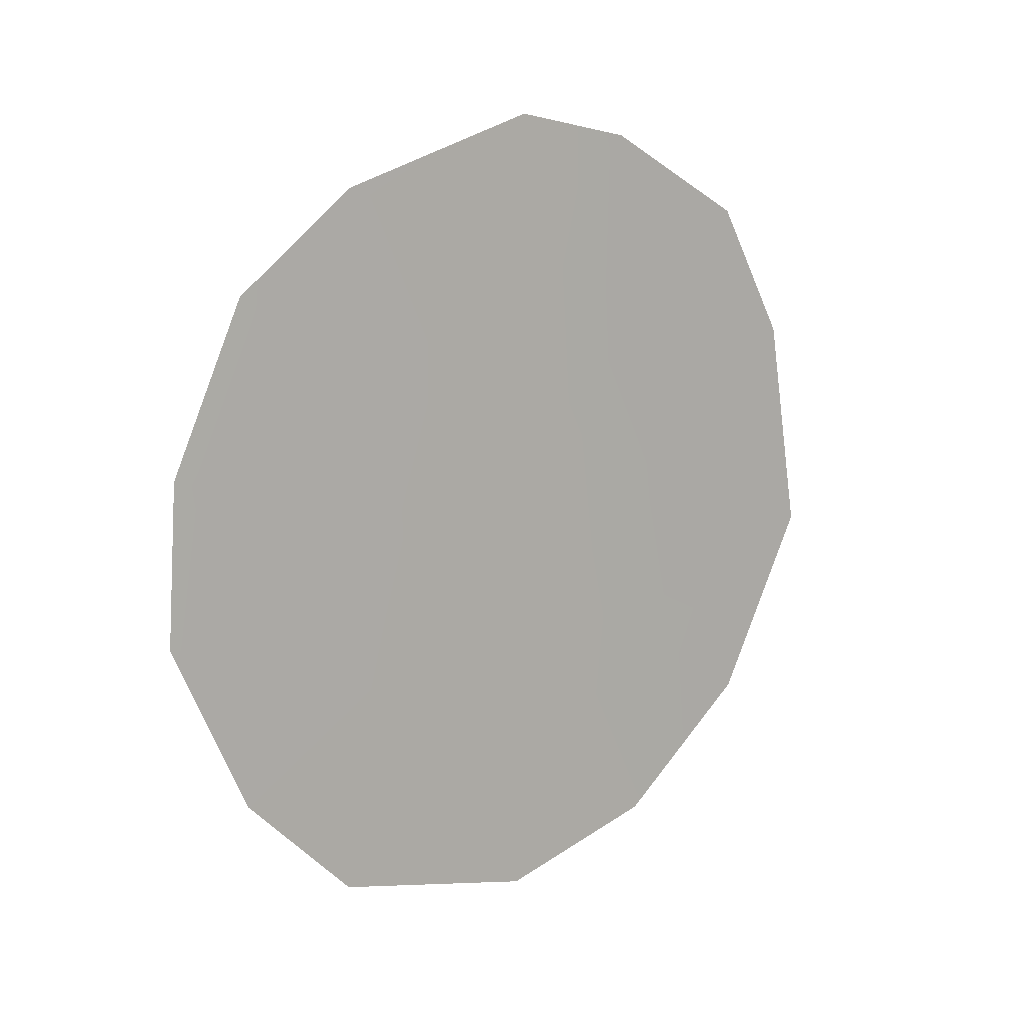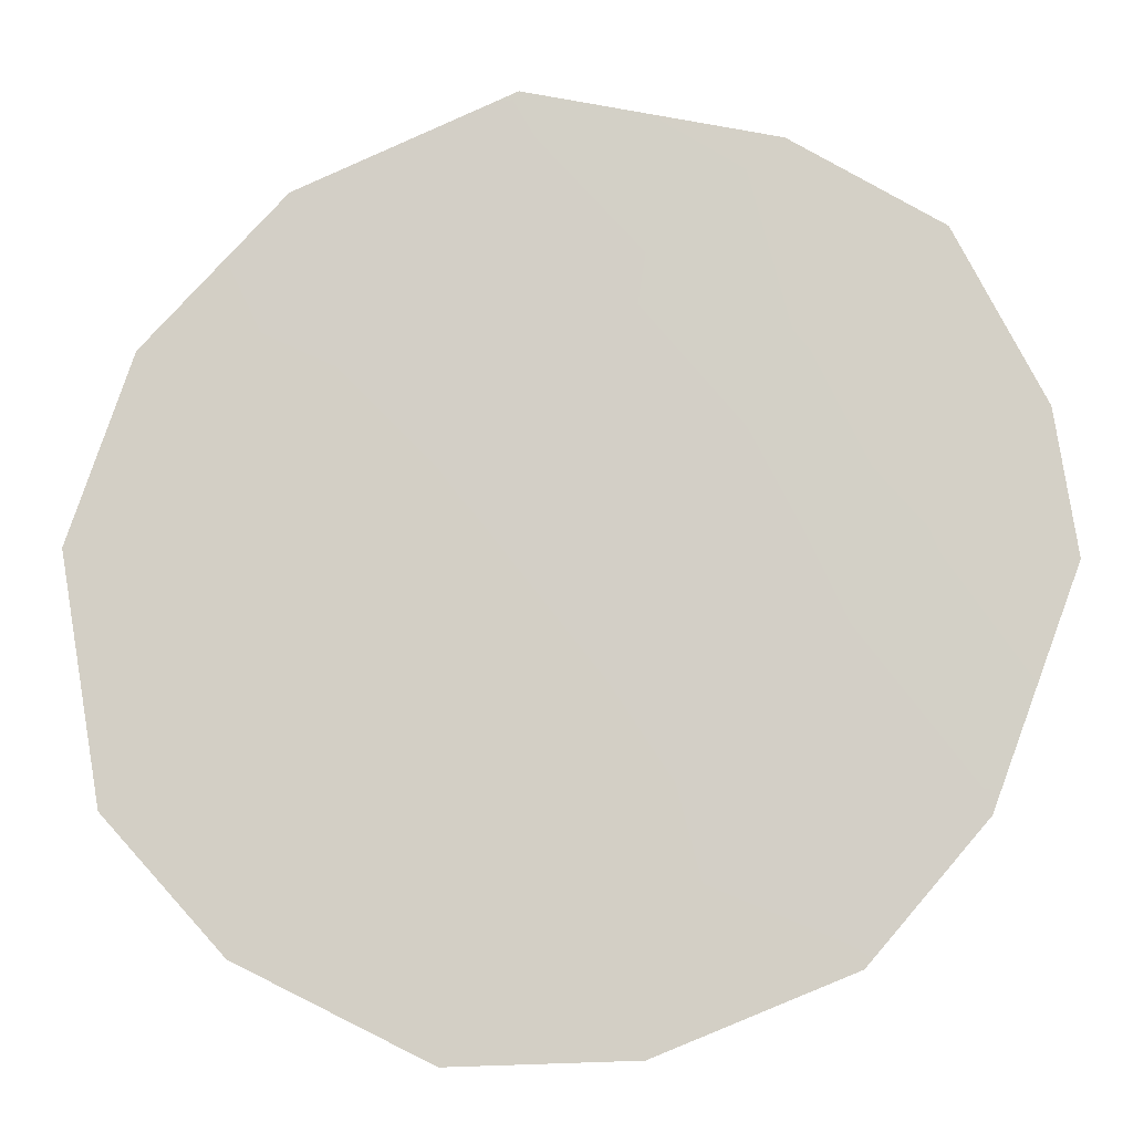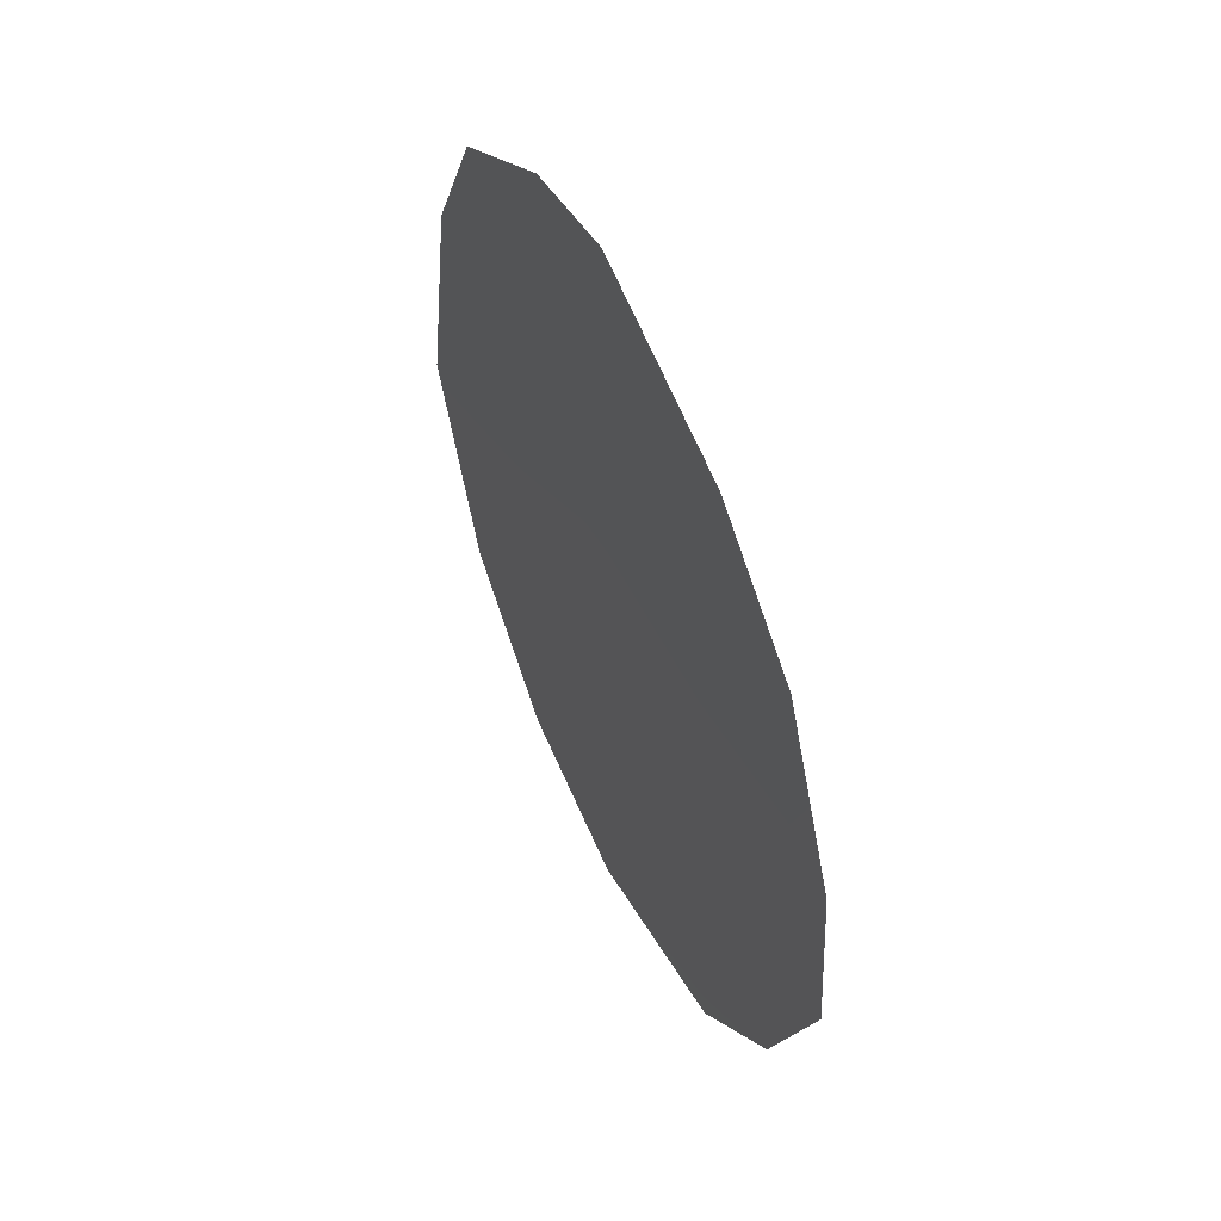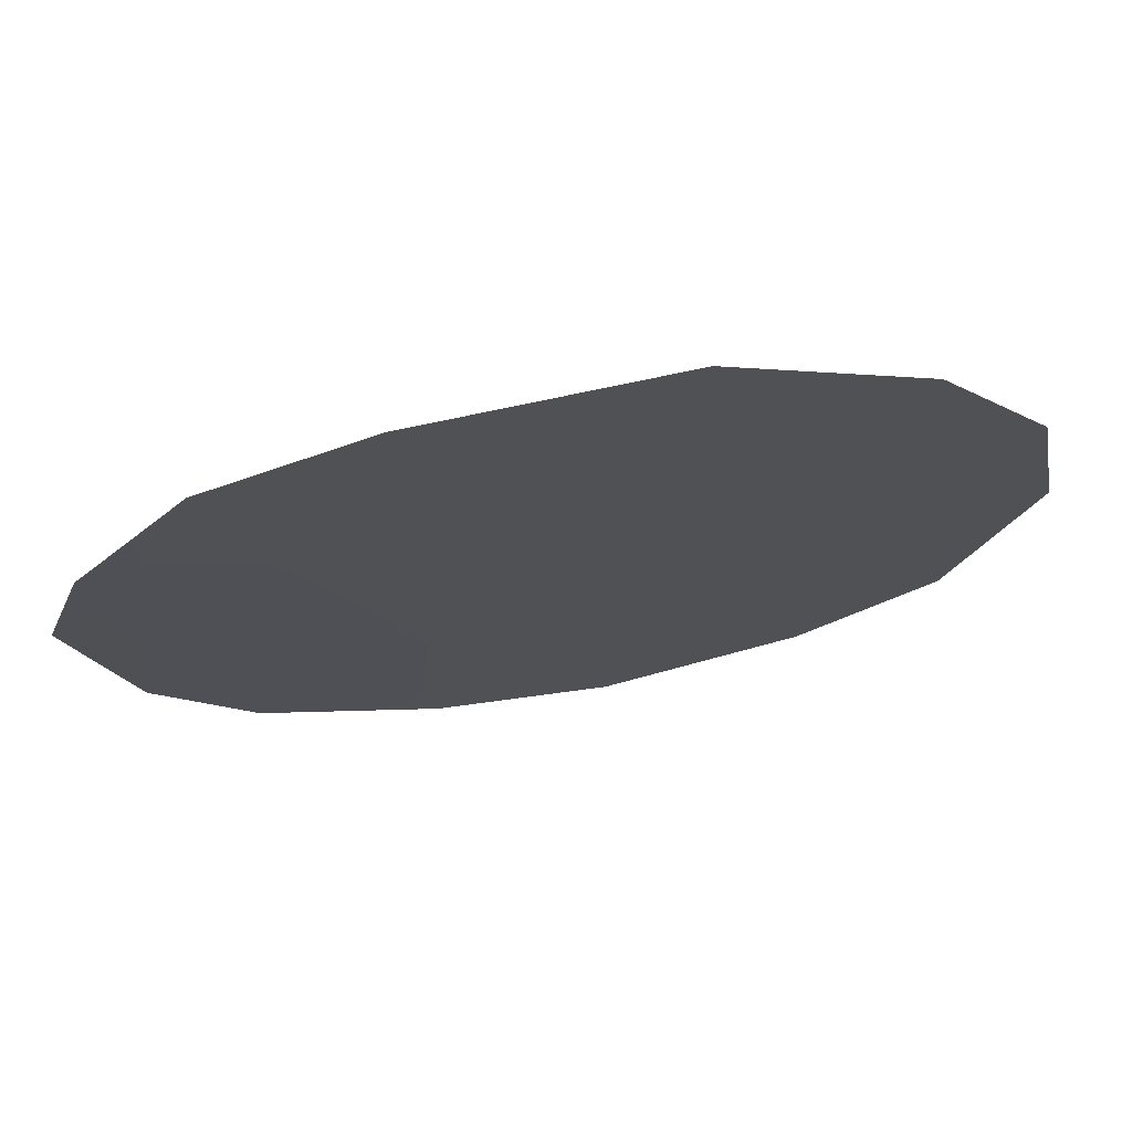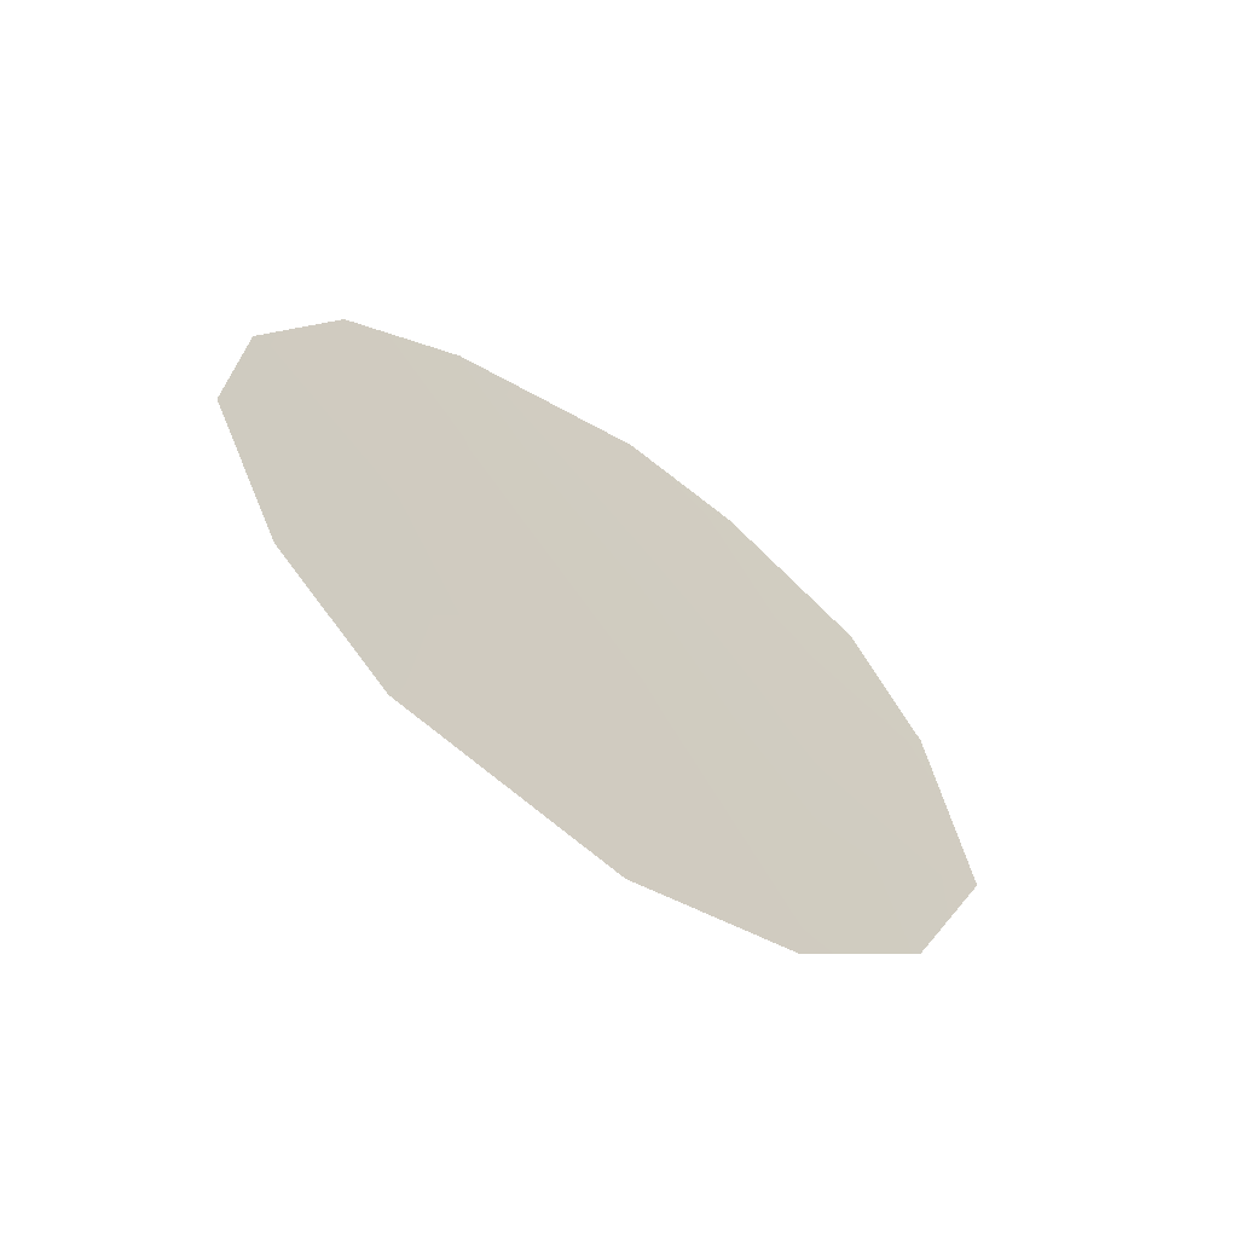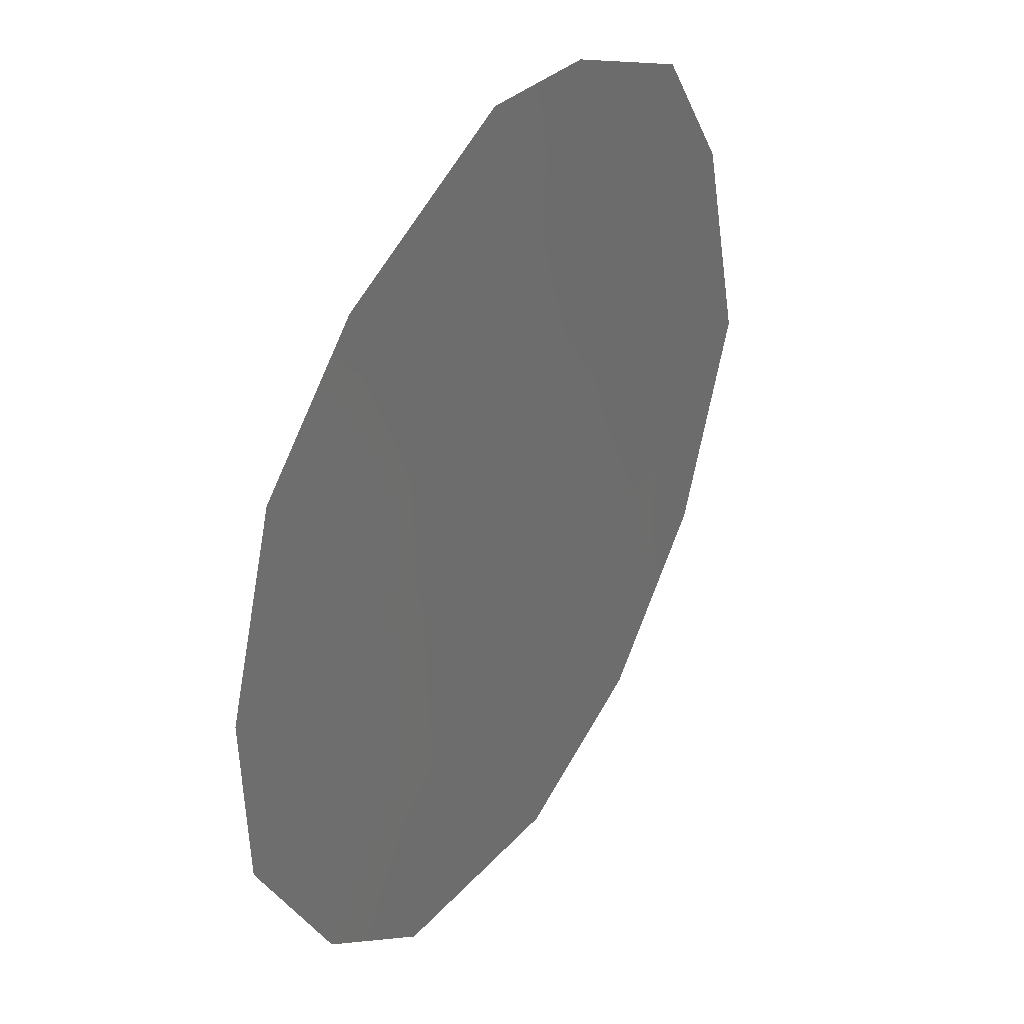
<metadata>
{"format":"obj","ext":"obj","renderer":"f3d","projection":"perspective","resolution":1024,"background":"white","views":[{"elev":11.2,"azim":-158.3,"up":"+Y"},{"elev":22.8,"azim":93.2,"up":"+Z"},{"elev":49.9,"azim":122.0,"up":"+Y"},{"elev":39.4,"azim":-103.0,"up":"+Z"},{"elev":-63.3,"azim":-159.5,"up":"+Y"},{"elev":-49.2,"azim":-177.0,"up":"+Z"}]}
</metadata>
<code>
v 82.43 33.24 73.05
v 79.59 37.03 77.45
v 83.84 36.03 70.86
v 80.84 39.3 75.49
v 81.56 39.54 74.41
v 80 38.43 76.8
v 79.4 34.72 77.78
v 83.88 34.34 70.77
v 82.8 31.42 72.46
v 83.43 37.79 71.53
v 81.38 34.31 74.69
v 80.54 37.37 75.99
v 80.69 31.52 75.78
v 81.54 38.07 74.44
v 82.73 38.82 72.61
v 81.37 36.21 74.71
v 83.43 32.56 71.45
v 80.39 35.41 76.25
v 79.93 32.78 76.99
v 83.17 34.36 71.89
v 81.55 32.46 74.43
v 81.61 30.99 74.33
v 82.62 36.71 72.77
v 80.51 33.49 76.07
v 82.62 35.31 72.77
f 14 5 15
f 21 11 1
f 6 12 2
f 11 25 1
f 20 3 8
f 14 12 4
f 18 7 2
f 2 12 18
f 13 19 24
f 5 14 4
f 15 10 23
f 14 15 23
f 21 24 11
f 24 18 11
f 12 14 16
f 13 24 21
f 12 6 4
f 1 17 9
f 17 1 20
f 19 7 24
f 20 8 17
f 9 22 21
f 23 3 25
f 25 20 1
f 9 21 1
f 22 13 21
f 23 16 14
f 23 10 3
f 25 16 23
f 11 16 25
f 18 12 16
f 11 18 16
f 24 7 18
f 20 25 3

</code>
